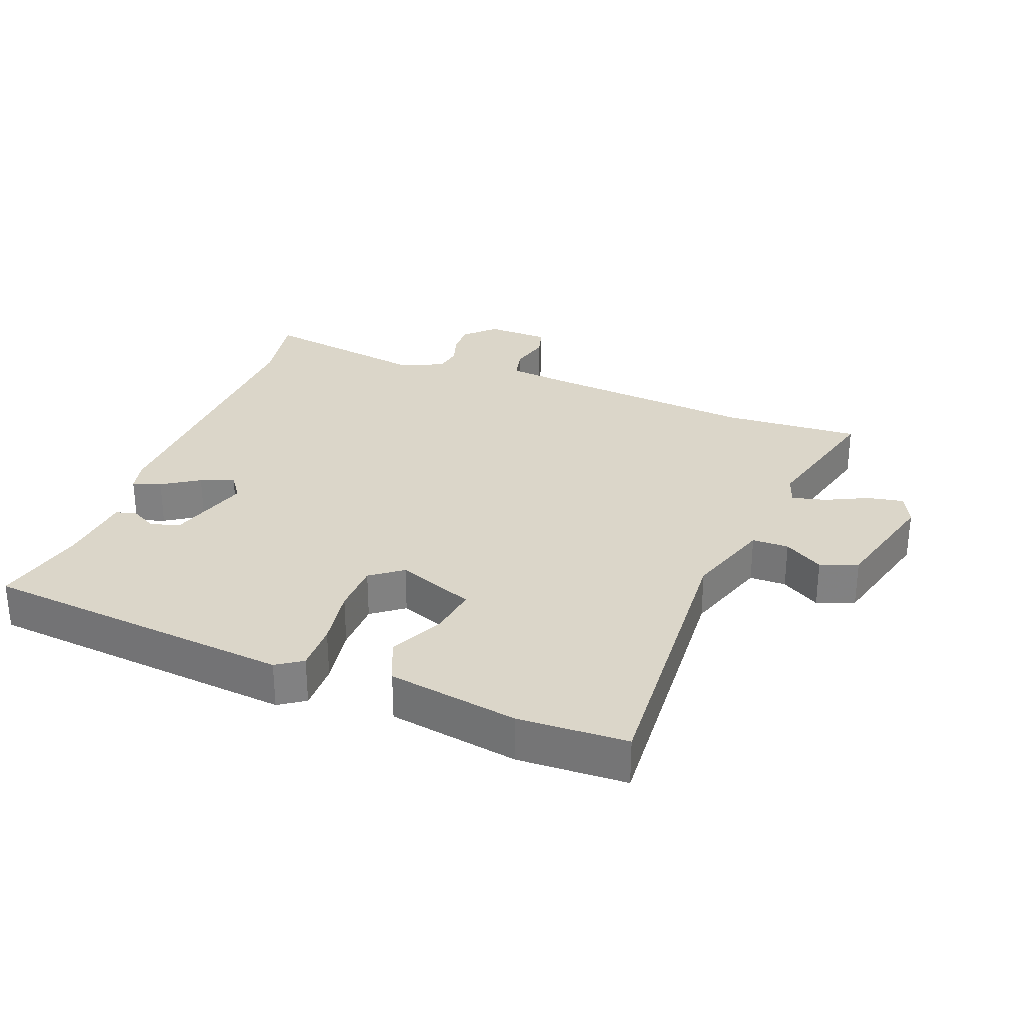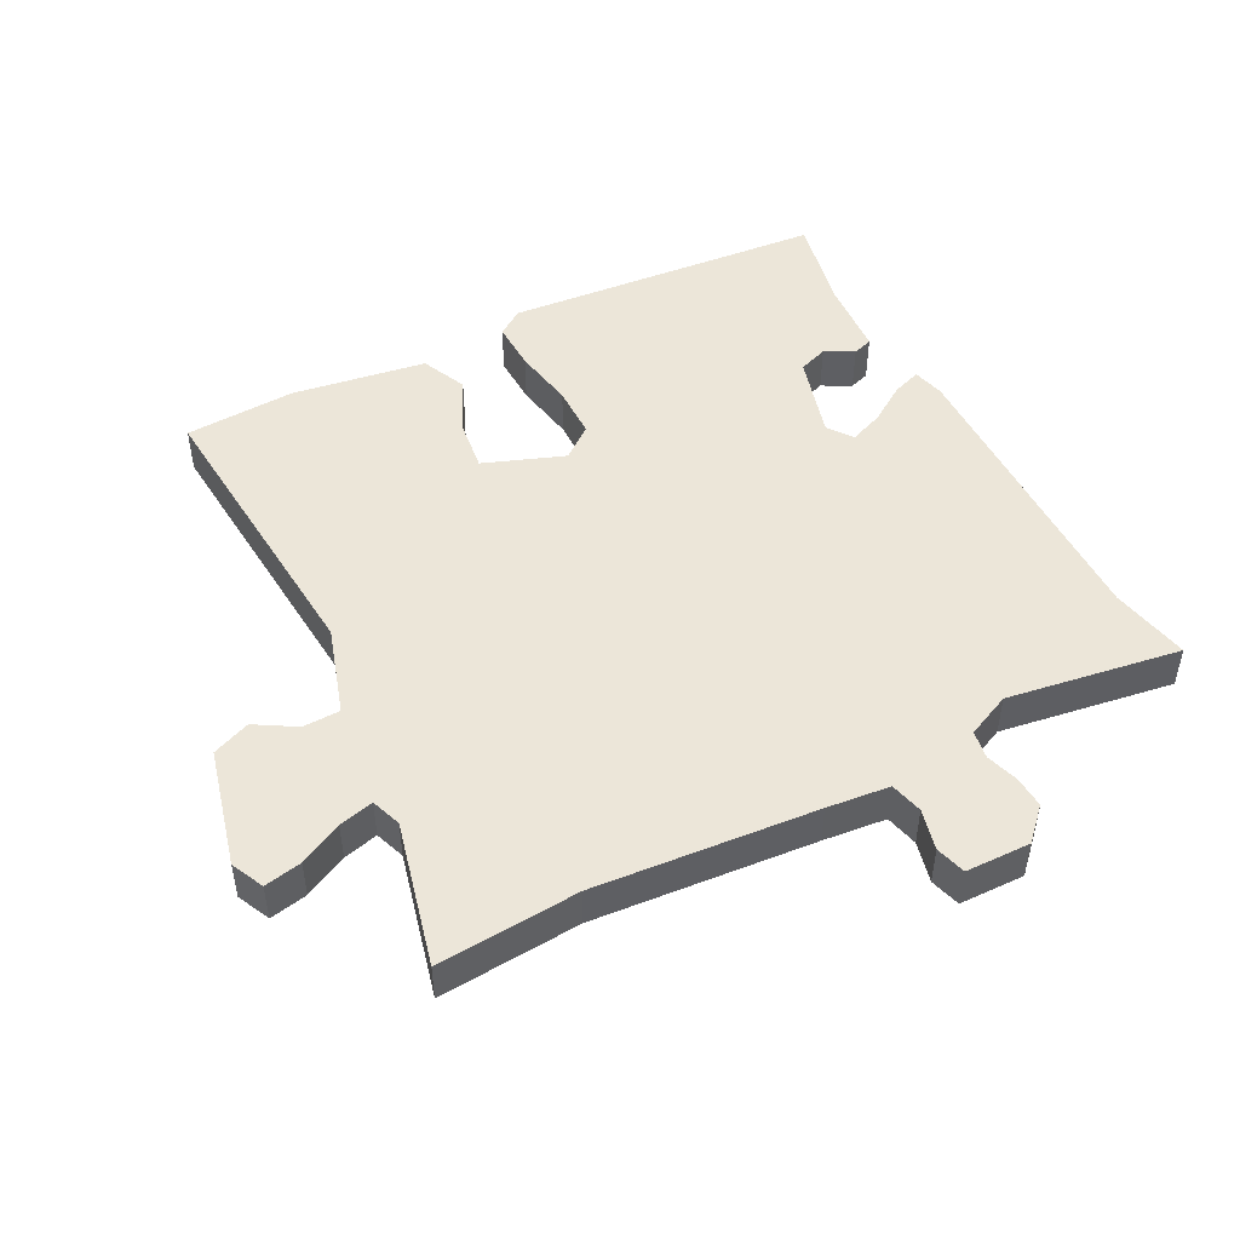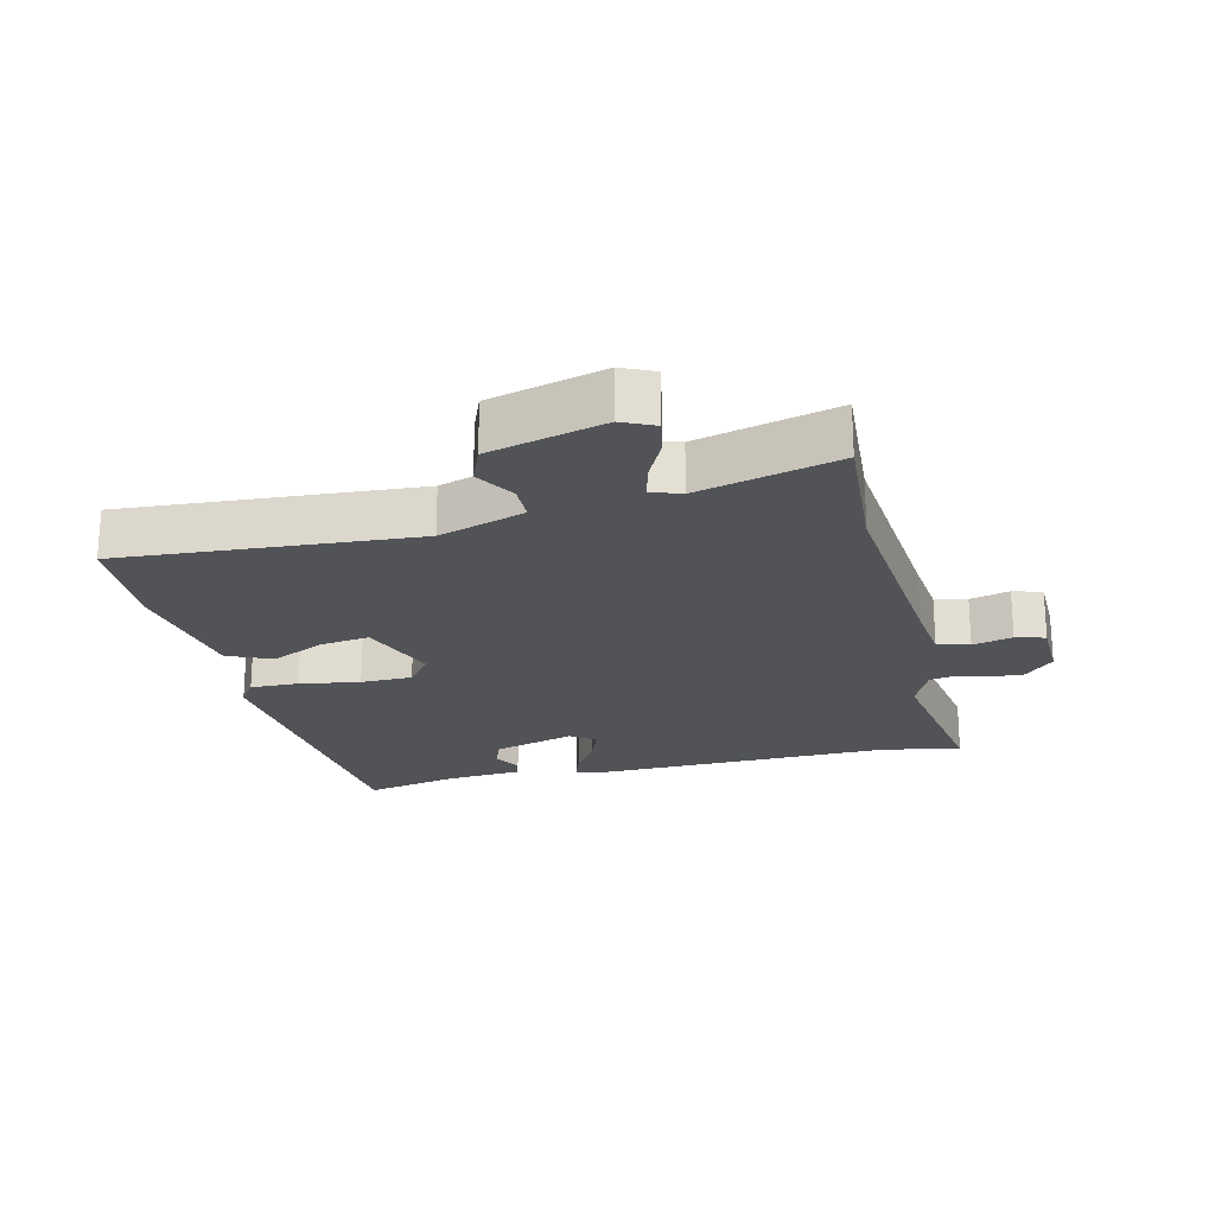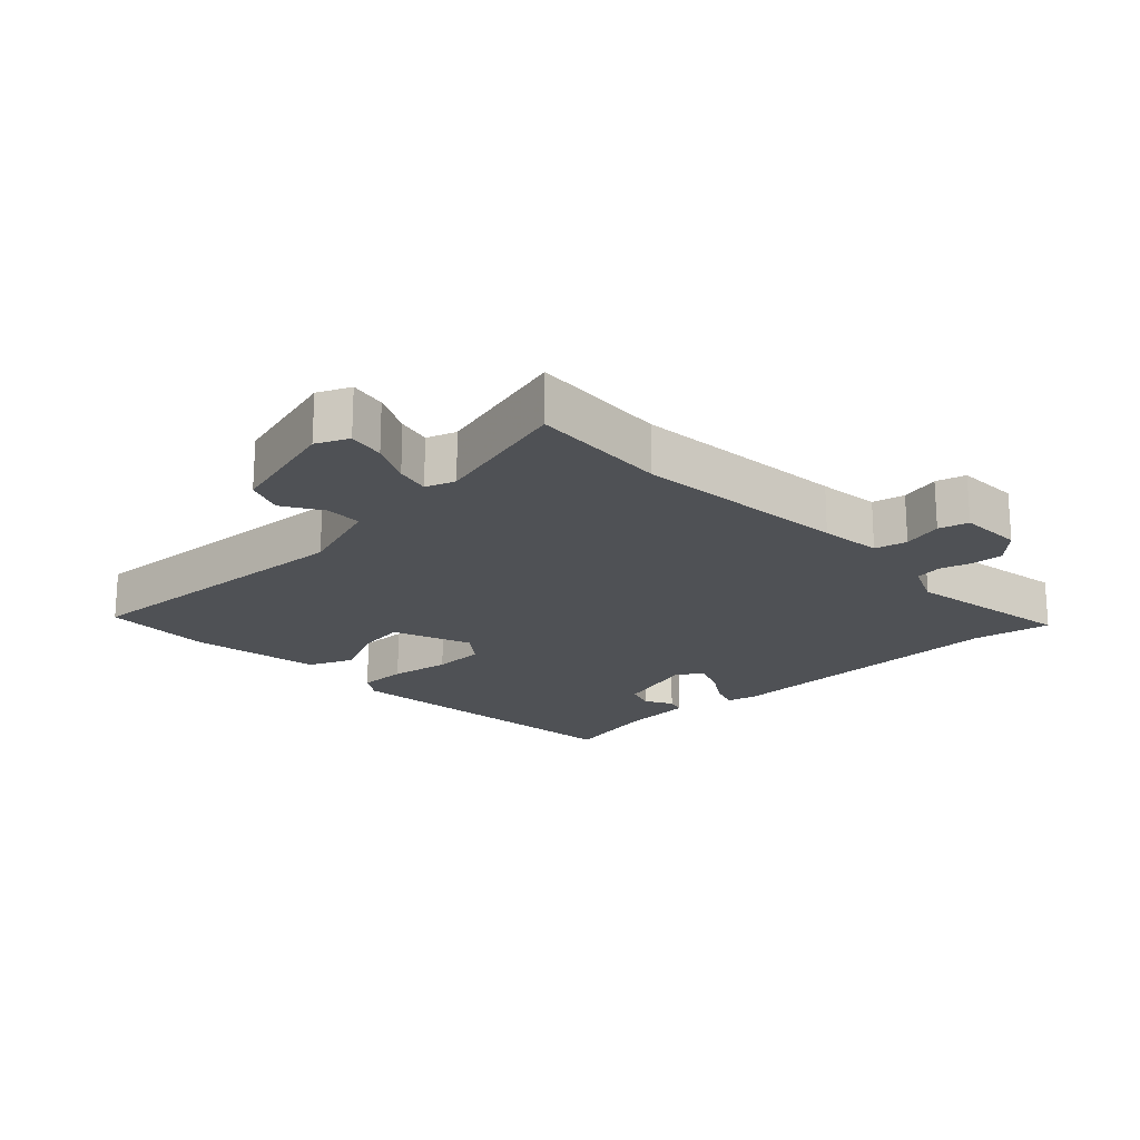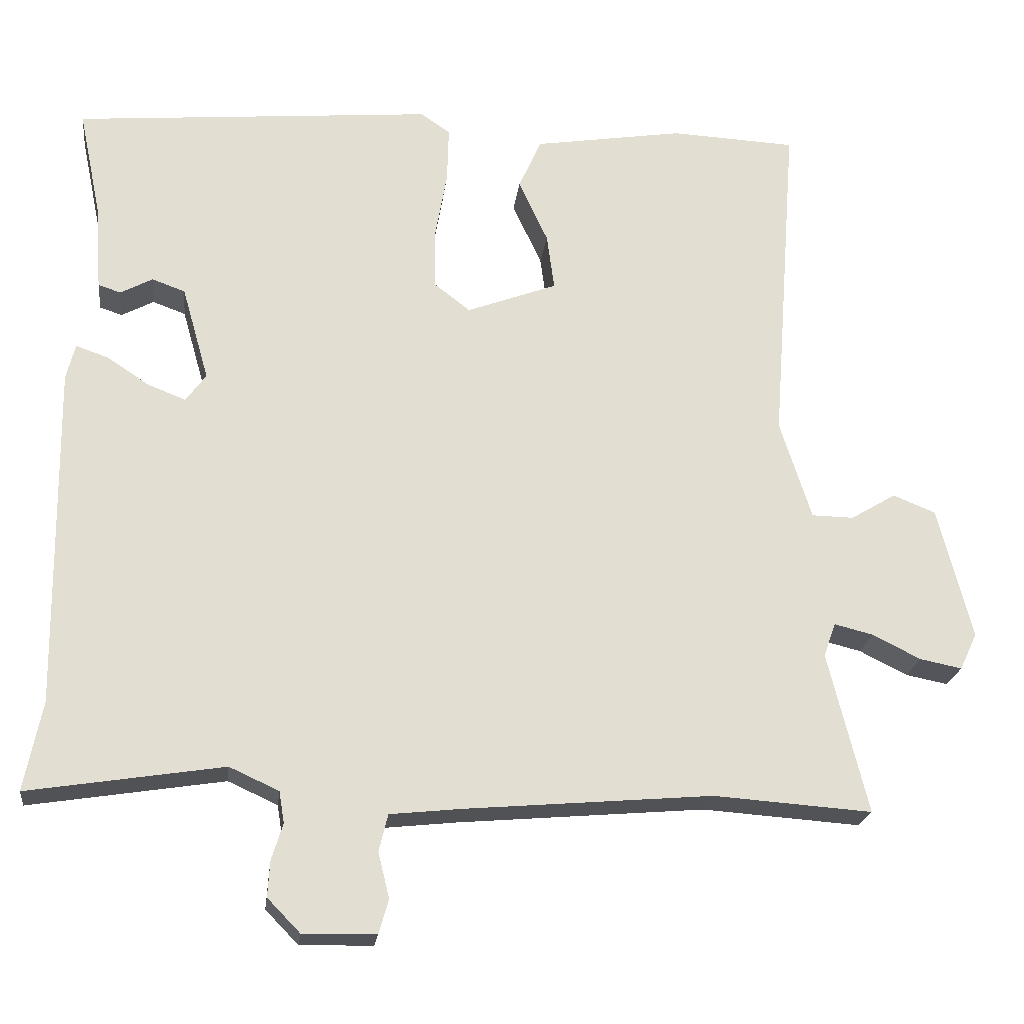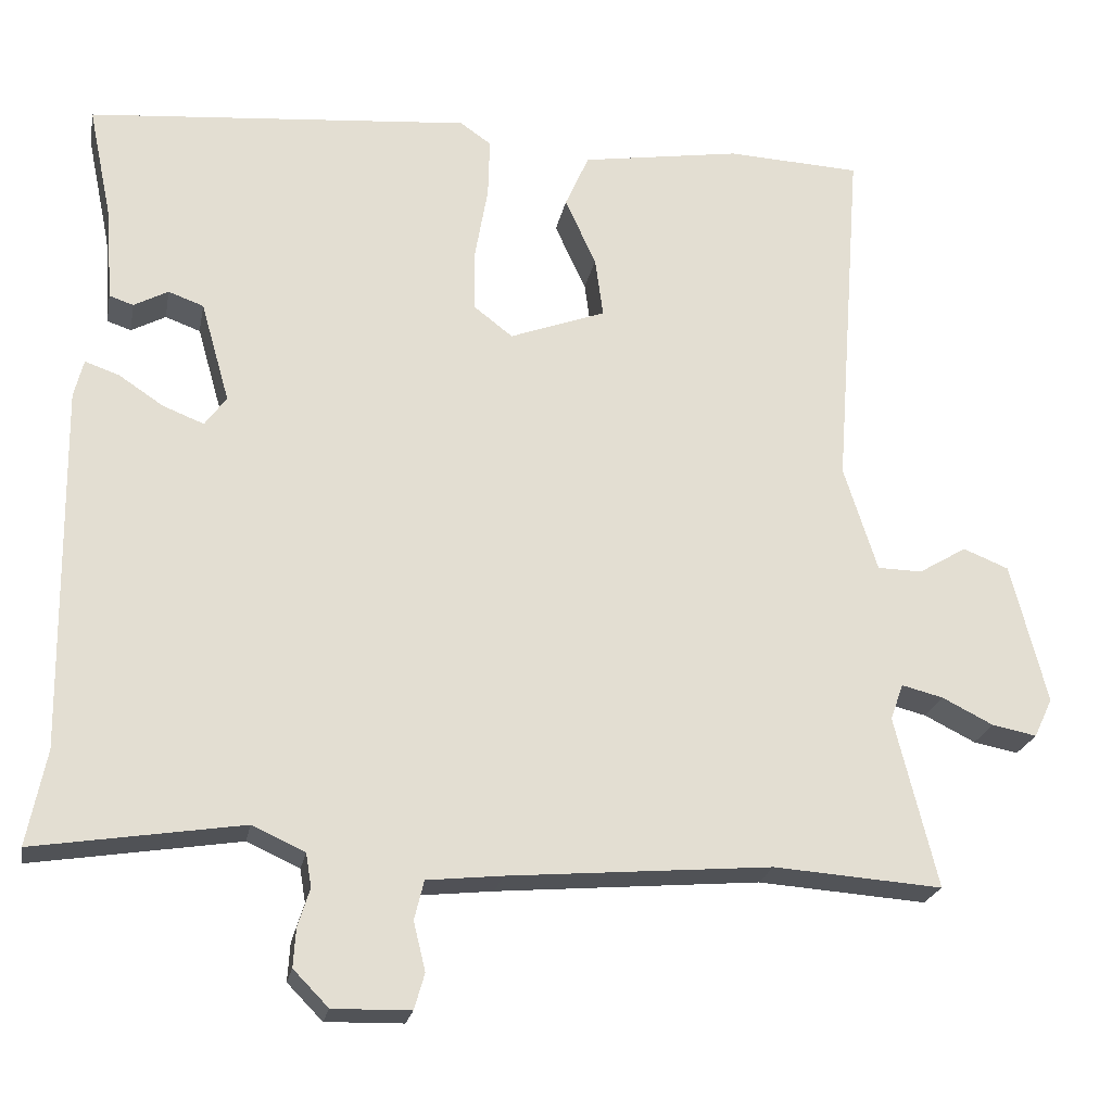
<metadata>
{"format":"obj","ext":"obj","renderer":"f3d","projection":"perspective","resolution":1024,"background":"white","views":[{"elev":29.7,"azim":21.5,"up":"+Y"},{"elev":48.7,"azim":152.5,"up":"+Y"},{"elev":-22.1,"azim":103.8,"up":"+Y"},{"elev":-19.7,"azim":134.2,"up":"+Y"},{"elev":-21.7,"azim":-6.9,"up":"+Z"},{"elev":-22.4,"azim":-10.7,"up":"+Z"}]}
</metadata>
<code>
v 0.53 0.07 0.49
v 0.496 0.07 0.041
v 0.538 0.07 -0.091
v 0.594 0.07 -0.092
v 0.654 0.07 -0.056
v 0.711 0.07 -0.079
v 0.756 0.07 -0.255
v 0.733 0.07 -0.304
v 0.677 0.07 -0.293
v 0.613 0.07 -0.261
v 0.561 0.07 -0.248
v 0.545 0.07 -0.293
v 0.598 0.07 -0.507
v 0.387 0.07 -0.492
v 0.057 0.07 -0.52
v -0.037 0.07 -0.53
v -0.049 0.07 -0.579
v -0.034 0.07 -0.64
v -0.047 0.07 -0.685
v -0.144 0.07 -0.687
v -0.188 0.07 -0.642
v -0.185 0.07 -0.594
v -0.17 0.07 -0.546
v -0.177 0.07 -0.504
v -0.243 0.07 -0.474
v -0.503 0.07 -0.515
v -0.479 0.07 -0.396
v -0.485 0.07 0.061
v -0.473 0.07 0.108
v -0.43 0.07 0.093
v -0.374 0.07 0.056
v -0.323 0.07 0.036
v -0.296 0.07 0.073
v -0.332 0.07 0.199
v -0.376 0.07 0.215
v -0.419 0.07 0.192
v -0.449 0.07 0.202
v -0.457 0.07 0.316
v -0.487 0.07 0.461
v -0.008 0.07 0.503
v 0.031 0.07 0.476
v 0.029 0.07 0.402
v 0.013 0.07 0.31
v 0.014 0.07 0.231
v 0.062 0.07 0.194
v 0.182 0.07 0.239
v 0.172 0.07 0.314
v 0.133 0.07 0.398
v 0.163 0.07 0.466
v 0.363 0.07 0.498
v 0.53 0 0.49
v 0.496 0 0.041
v 0.538 0 -0.091
v 0.594 0 -0.092
v 0.654 0 -0.056
v 0.711 0 -0.079
v 0.756 0 -0.255
v 0.733 0 -0.304
v 0.677 0 -0.293
v 0.613 0 -0.261
v 0.561 0 -0.248
v 0.545 0 -0.293
v 0.598 0 -0.507
v 0.387 0 -0.492
v 0.057 0 -0.52
v -0.037 0 -0.53
v -0.049 0 -0.579
v -0.034 0 -0.64
v -0.047 0 -0.685
v -0.144 0 -0.687
v -0.188 0 -0.642
v -0.185 0 -0.594
v -0.17 0 -0.546
v -0.177 0 -0.504
v -0.243 0 -0.474
v -0.503 0 -0.515
v -0.479 0 -0.396
v -0.485 0 0.061
v -0.473 0 0.108
v -0.43 0 0.093
v -0.374 0 0.056
v -0.323 0 0.036
v -0.296 0 0.073
v -0.332 0 0.199
v -0.376 0 0.215
v -0.419 0 0.192
v -0.449 0 0.202
v -0.457 0 0.316
v -0.487 0 0.461
v -0.008 0 0.503
v 0.031 0 0.476
v 0.029 0 0.402
v 0.013 0 0.31
v 0.014 0 0.231
v 0.062 0 0.194
v 0.182 0 0.239
v 0.172 0 0.314
v 0.133 0 0.398
v 0.163 0 0.466
v 0.363 0 0.498
f 47 48 49 50
f 46 47 50 1
f 40 41 42 43
f 38 39 40 43
f 38 43 44
f 35 36 37 38
f 34 35 38 44
f 33 34 44 45
f 28 29 30 31
f 27 28 31 32
f 25 26 27 32
f 24 25 32 33
f 20 21 22 23
f 20 23 24
f 17 18 19 20
f 16 17 20 24
f 15 16 24 33
f 12 13 14
f 11 12 14 15
f 7 8 9 10
f 7 10 11
f 4 5 6 7
f 3 4 7 11
f 2 3 11 15
f 46 1 2 15
f 15 33 45
f 15 45 46
f 100 99 98 97
f 51 100 97 96
f 93 92 91 90
f 93 90 89 88
f 94 93 88
f 88 87 86 85
f 94 88 85 84
f 95 94 84 83
f 81 80 79 78
f 82 81 78 77
f 82 77 76 75
f 83 82 75 74
f 73 72 71 70
f 74 73 70
f 70 69 68 67
f 74 70 67 66
f 83 74 66 65
f 64 63 62
f 65 64 62 61
f 60 59 58 57
f 61 60 57
f 57 56 55 54
f 61 57 54 53
f 65 61 53 52
f 65 52 51 96
f 95 83 65
f 96 95 65
f 1 51 52 2
f 2 52 53 3
f 3 53 54 4
f 4 54 55 5
f 5 55 56 6
f 6 56 57 7
f 7 57 58 8
f 8 58 59 9
f 9 59 60 10
f 10 60 61 11
f 11 61 62 12
f 12 62 63 13
f 13 63 64 14
f 14 64 65 15
f 15 65 66 16
f 16 66 67 17
f 17 67 68 18
f 18 68 69 19
f 19 69 70 20
f 20 70 71 21
f 21 71 72 22
f 22 72 73 23
f 23 73 74 24
f 24 74 75 25
f 25 75 76 26
f 26 76 77 27
f 27 77 78 28
f 28 78 79 29
f 29 79 80 30
f 30 80 81 31
f 31 81 82 32
f 32 82 83 33
f 33 83 84 34
f 34 84 85 35
f 35 85 86 36
f 36 86 87 37
f 37 87 88 38
f 38 88 89 39
f 39 89 90 40
f 40 90 91 41
f 41 91 92 42
f 42 92 93 43
f 43 93 94 44
f 44 94 95 45
f 45 95 96 46
f 46 96 97 47
f 47 97 98 48
f 48 98 99 49
f 49 99 100 50
f 50 100 51 1

</code>
